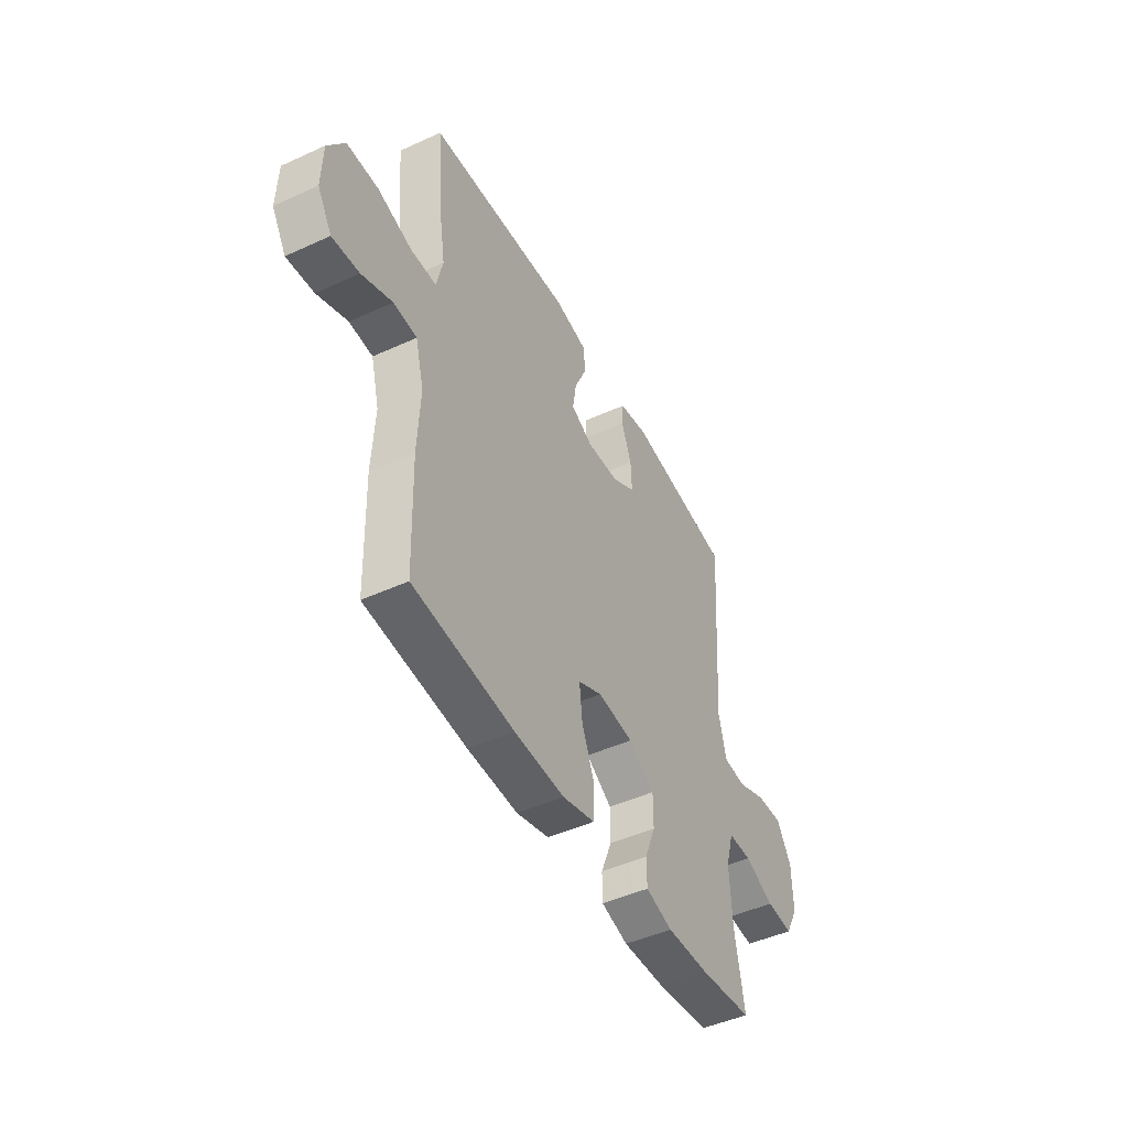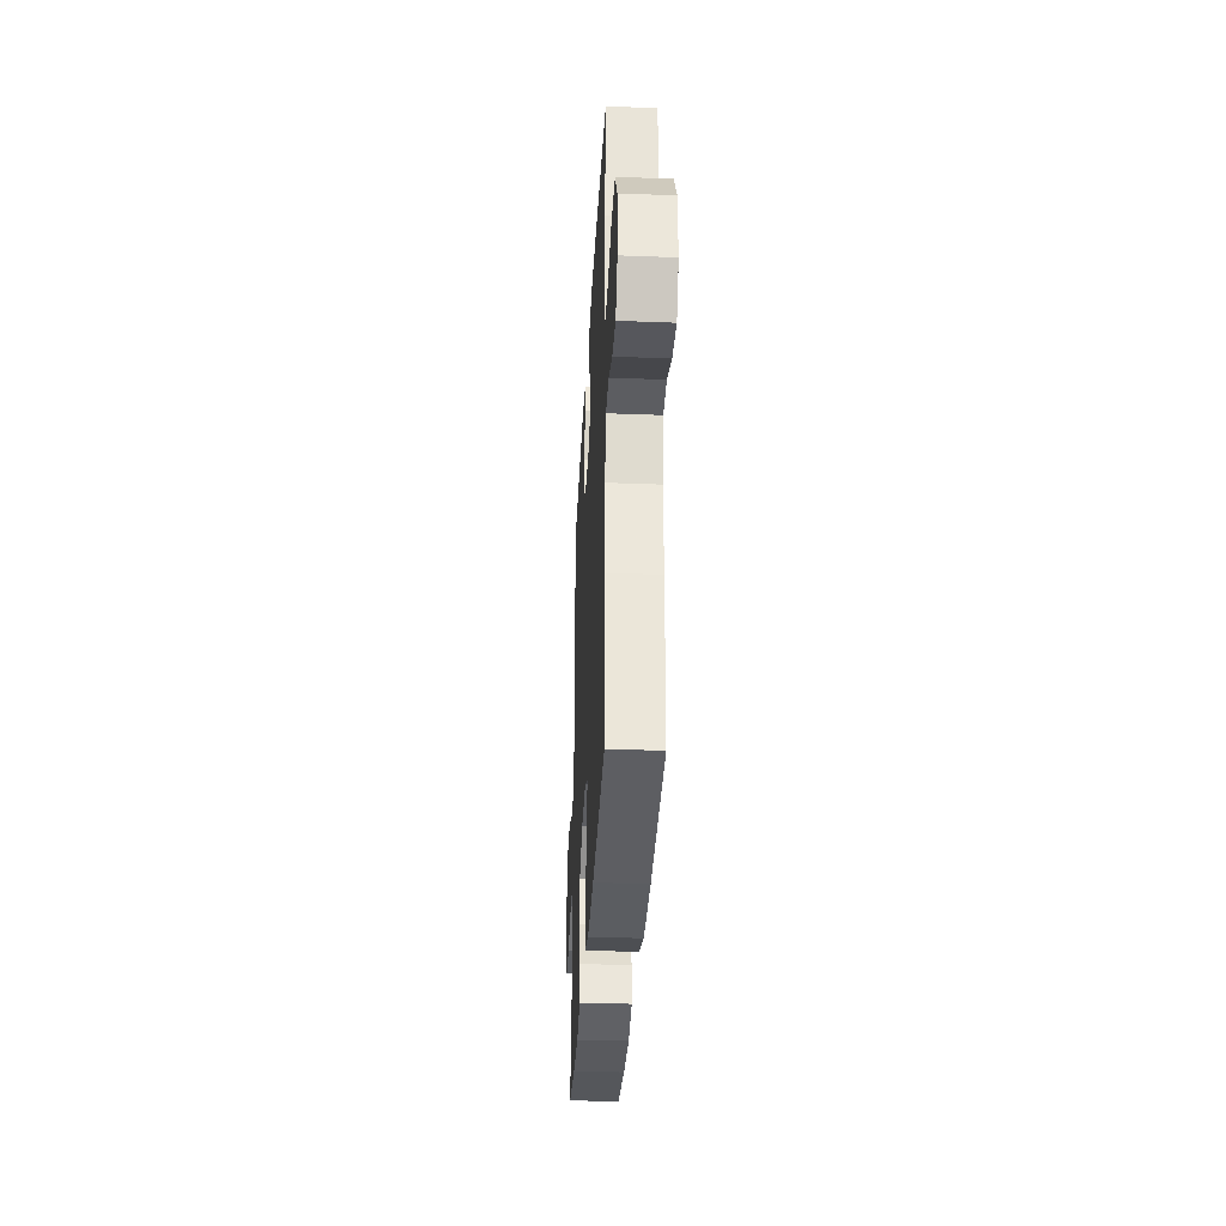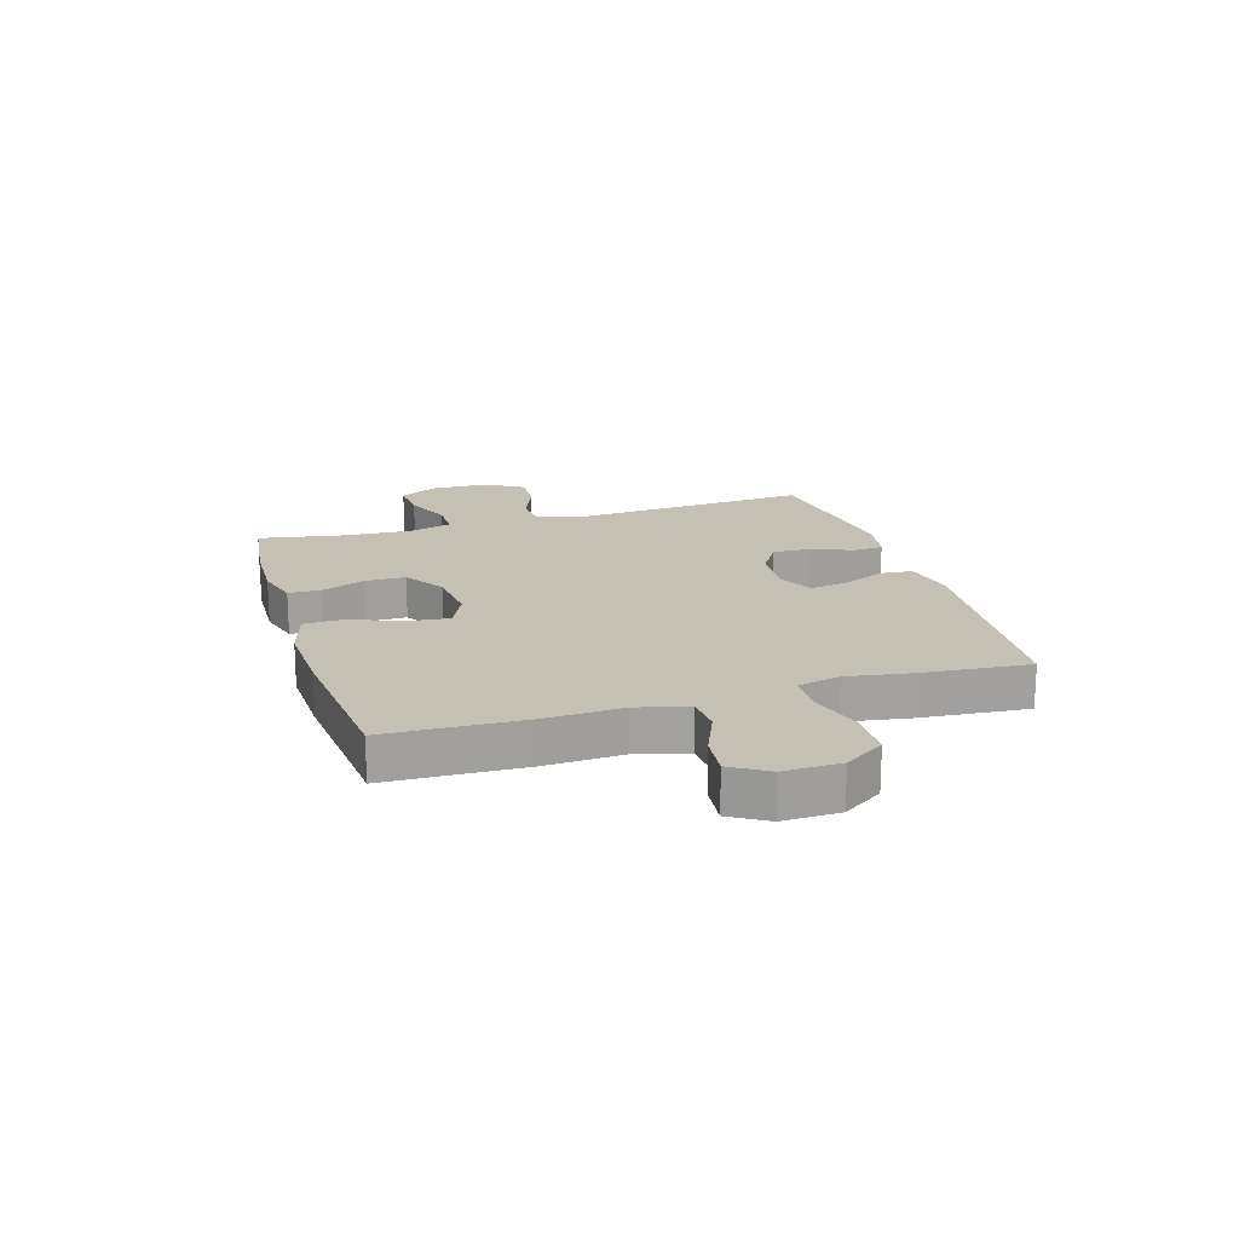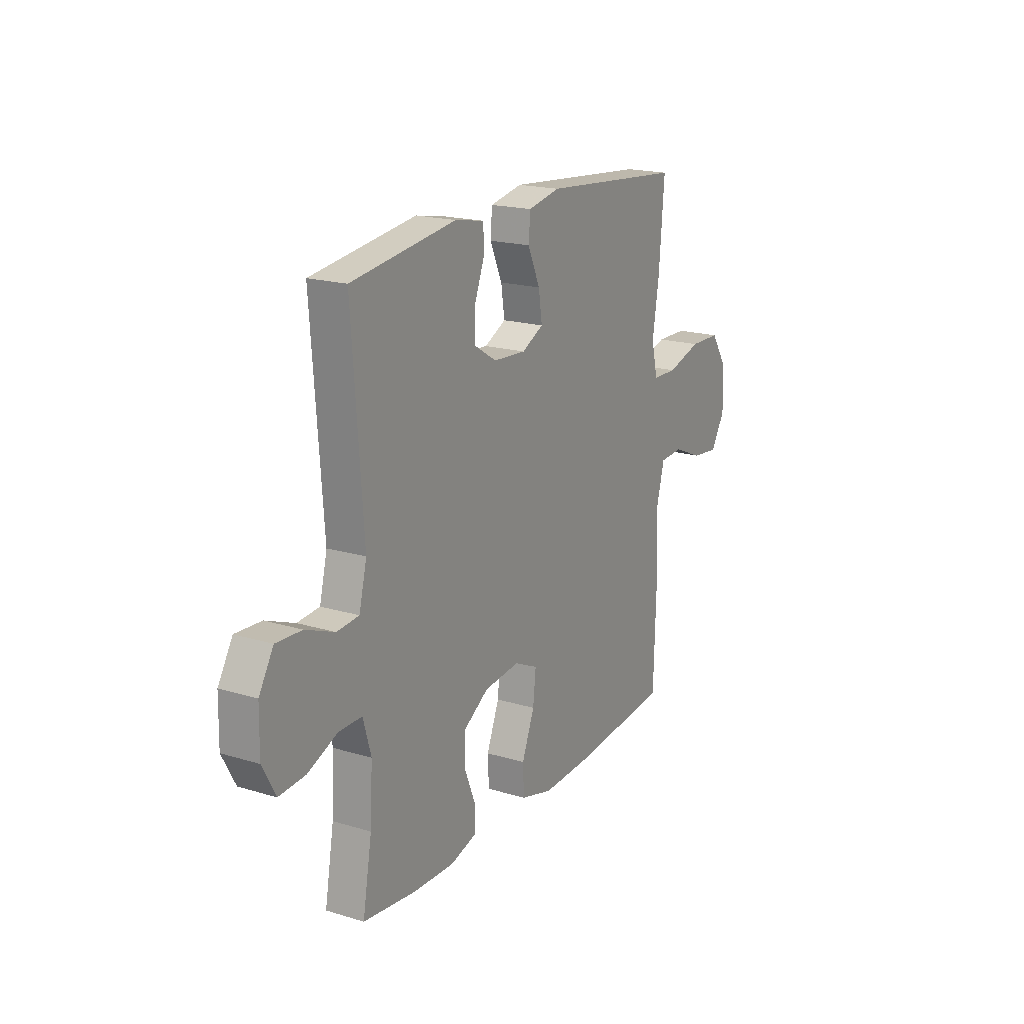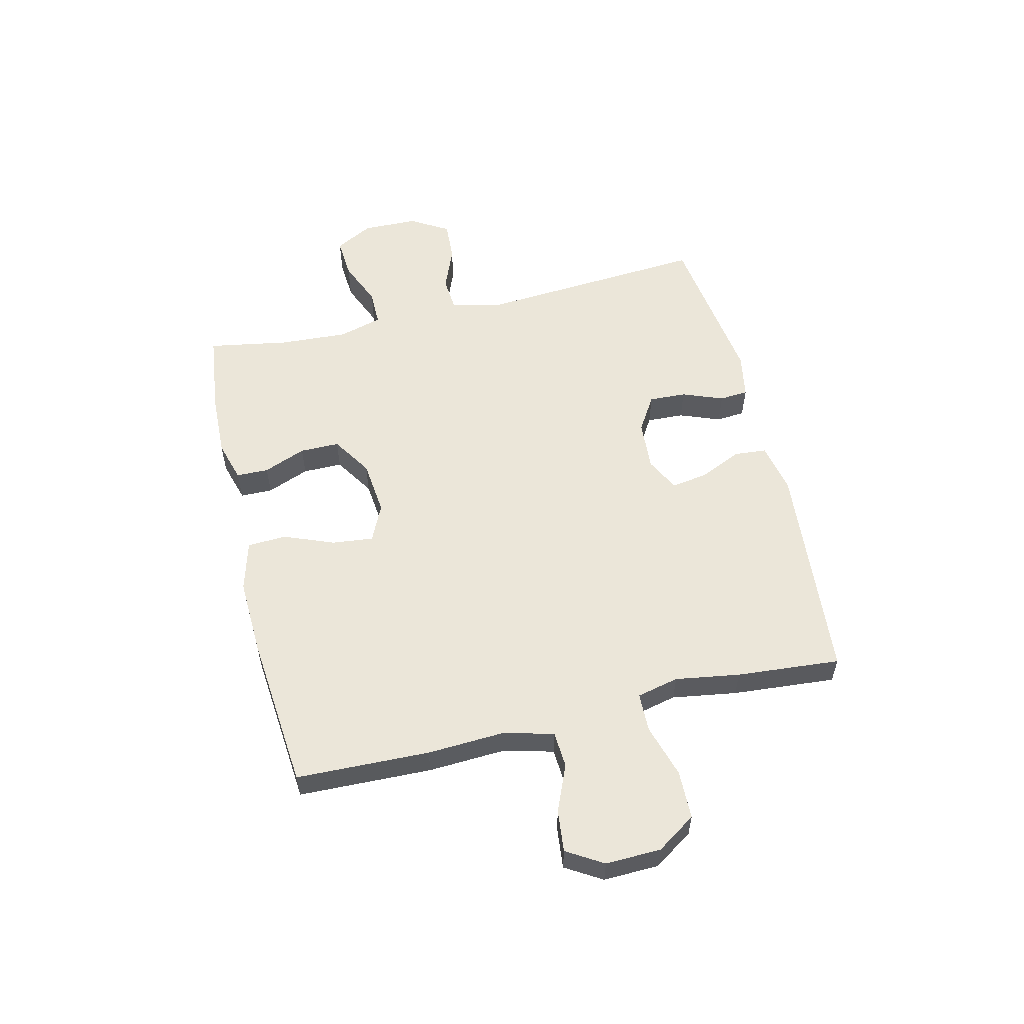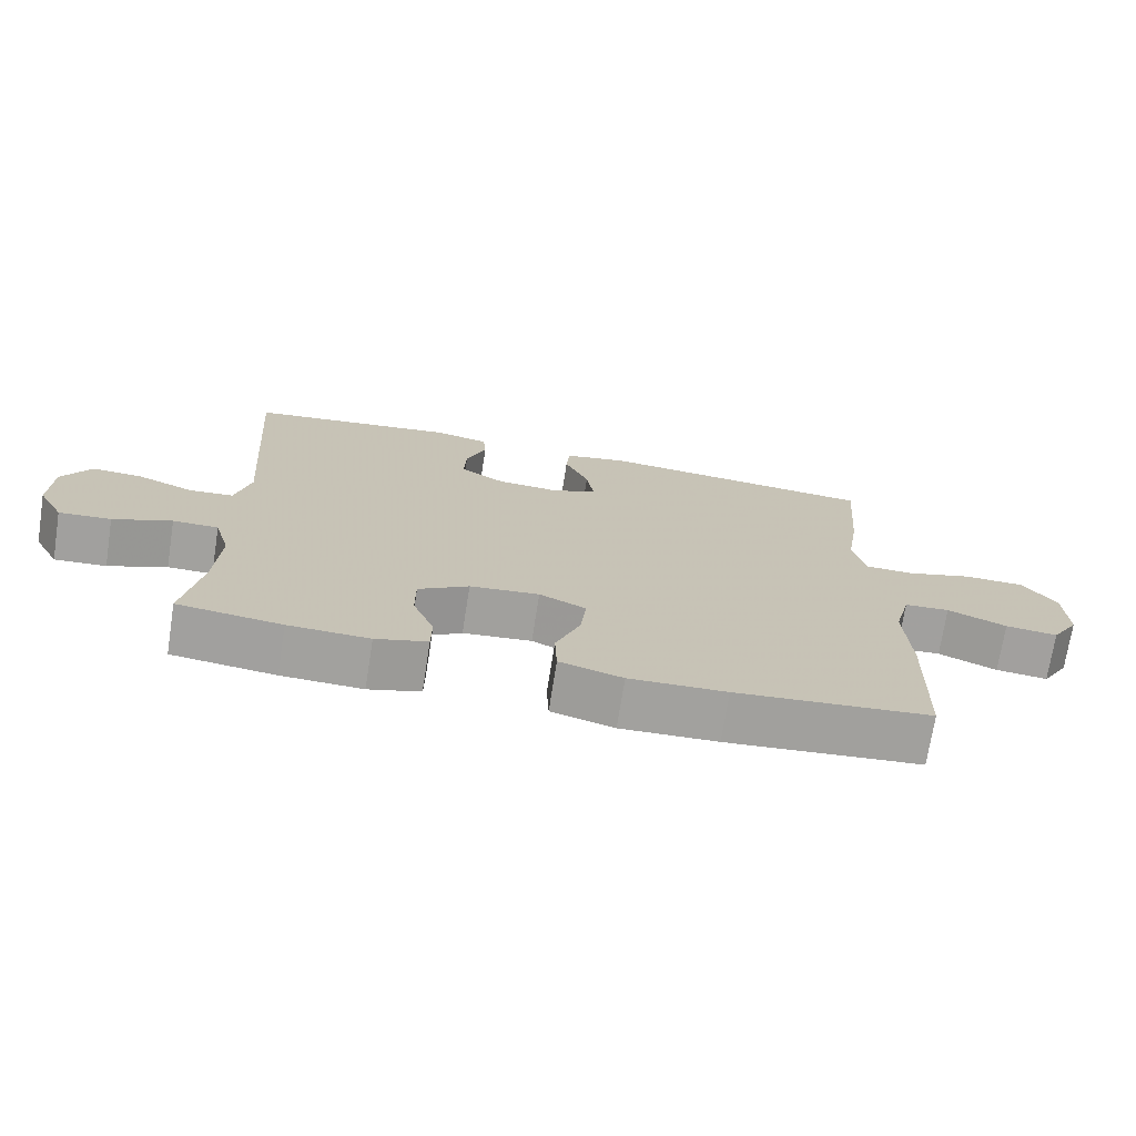
<metadata>
{"format":"obj","ext":"obj","renderer":"f3d","projection":"perspective","resolution":1024,"background":"white","views":[{"elev":-46.9,"azim":-62.6,"up":"+Z"},{"elev":-33.6,"azim":-93.0,"up":"+Z"},{"elev":18.2,"azim":-106.9,"up":"+Y"},{"elev":19.0,"azim":119.8,"up":"+Z"},{"elev":56.0,"azim":-103.5,"up":"+Y"},{"elev":-72.1,"azim":171.1,"up":"+Z"}]}
</metadata>
<code>
v 0.5 0.07 0.5
v 0.47 0.07 0.088
v 0.491 0.07 0.003
v 0.552 0.07 -0.002
v 0.632 0.07 0.03
v 0.703 0.07 0.034
v 0.743 0.07 -0.033
v 0.745 0.07 -0.131
v 0.709 0.07 -0.198
v 0.636 0.07 -0.193
v 0.554 0.07 -0.159
v 0.49 0.07 -0.159
v 0.468 0.07 -0.236
v 0.475 0.07 -0.357
v 0.5 0.07 -0.5
v 0.354 0.07 -0.518
v 0.24 0.07 -0.522
v 0.167 0.07 -0.501
v 0.166 0.07 -0.444
v 0.196 0.07 -0.369
v 0.196 0.07 -0.299
v 0.125 0.07 -0.254
v 0.027 0.07 -0.244
v -0.039 0.07 -0.275
v -0.031 0.07 -0.348
v 0.004 0.07 -0.436
v 0.001 0.07 -0.505
v -0.088 0.07 -0.53
v -0.225 0.07 -0.525
v -0.5 0.07 -0.5
v -0.507 0.07 -0.264
v -0.5 0.07 -0.127
v -0.523 0.07 -0.039
v -0.587 0.07 -0.035
v -0.67 0.07 -0.07
v -0.744 0.07 -0.078
v -0.783 0.07 -0.014
v -0.78 0.07 0.084
v -0.734 0.07 0.153
v -0.648 0.07 0.155
v -0.553 0.07 0.127
v -0.484 0.07 0.129
v -0.467 0.07 0.203
v -0.485 0.07 0.317
v -0.5 0.07 0.5
v -0.105 0.07 0.535
v -0.016 0.07 0.517
v -0.011 0.07 0.46
v -0.045 0.07 0.385
v -0.055 0.07 0.32
v 0.005 0.07 0.29
v 0.095 0.07 0.296
v 0.158 0.07 0.335
v 0.155 0.07 0.401
v 0.127 0.07 0.473
v 0.131 0.07 0.524
v 0.211 0.07 0.539
v 0.5 0 0.5
v 0.47 0 0.088
v 0.491 0 0.003
v 0.552 0 -0.002
v 0.632 0 0.03
v 0.703 0 0.034
v 0.743 0 -0.033
v 0.745 0 -0.131
v 0.709 0 -0.198
v 0.636 0 -0.193
v 0.554 0 -0.159
v 0.49 0 -0.159
v 0.468 0 -0.236
v 0.475 0 -0.357
v 0.5 0 -0.5
v 0.354 0 -0.518
v 0.24 0 -0.522
v 0.167 0 -0.501
v 0.166 0 -0.444
v 0.196 0 -0.369
v 0.196 0 -0.299
v 0.125 0 -0.254
v 0.027 0 -0.244
v -0.039 0 -0.275
v -0.031 0 -0.348
v 0.004 0 -0.436
v 0.001 0 -0.505
v -0.088 0 -0.53
v -0.225 0 -0.525
v -0.5 0 -0.5
v -0.507 0 -0.264
v -0.5 0 -0.127
v -0.523 0 -0.039
v -0.587 0 -0.035
v -0.67 0 -0.07
v -0.744 0 -0.078
v -0.783 0 -0.014
v -0.78 0 0.084
v -0.734 0 0.153
v -0.648 0 0.155
v -0.553 0 0.127
v -0.484 0 0.129
v -0.467 0 0.203
v -0.485 0 0.317
v -0.5 0 0.5
v -0.105 0 0.535
v -0.016 0 0.517
v -0.011 0 0.46
v -0.045 0 0.385
v -0.055 0 0.32
v 0.005 0 0.29
v 0.095 0 0.296
v 0.158 0 0.335
v 0.155 0 0.401
v 0.127 0 0.473
v 0.131 0 0.524
v 0.211 0 0.539
f 54 55 56 57
f 53 54 57 1
f 52 53 1 2
f 51 52 2 3
f 50 51 3
f 46 47 48 49
f 46 49 50
f 43 44 45 46
f 42 43 46 50
f 38 39 40 41
f 38 41 42
f 37 38 42
f 34 35 36 37
f 33 34 37 42
f 32 33 42 50
f 25 26 27 28
f 24 25 28 29
f 17 18 19 20
f 17 20 21
f 14 15 16 17
f 13 14 17 21
f 12 13 21 22
f 8 9 10 11
f 8 11 12
f 7 8 12
f 4 5 6 7
f 3 4 7 12
f 24 29 30 31
f 23 24 31 32
f 22 23 32 50
f 3 12 22 50
f 114 113 112 111
f 58 114 111 110
f 59 58 110 109
f 60 59 109 108
f 60 108 107
f 106 105 104 103
f 107 106 103
f 103 102 101 100
f 107 103 100 99
f 98 97 96 95
f 99 98 95
f 99 95 94
f 94 93 92 91
f 99 94 91 90
f 107 99 90 89
f 85 84 83 82
f 86 85 82 81
f 77 76 75 74
f 78 77 74
f 74 73 72 71
f 78 74 71 70
f 79 78 70 69
f 68 67 66 65
f 69 68 65
f 69 65 64
f 64 63 62 61
f 69 64 61 60
f 88 87 86 81
f 89 88 81 80
f 107 89 80 79
f 107 79 69 60
f 1 58 59 2
f 2 59 60 3
f 3 60 61 4
f 4 61 62 5
f 5 62 63 6
f 6 63 64 7
f 7 64 65 8
f 8 65 66 9
f 9 66 67 10
f 10 67 68 11
f 11 68 69 12
f 12 69 70 13
f 13 70 71 14
f 14 71 72 15
f 15 72 73 16
f 16 73 74 17
f 17 74 75 18
f 18 75 76 19
f 19 76 77 20
f 20 77 78 21
f 21 78 79 22
f 22 79 80 23
f 23 80 81 24
f 24 81 82 25
f 25 82 83 26
f 26 83 84 27
f 27 84 85 28
f 28 85 86 29
f 29 86 87 30
f 30 87 88 31
f 31 88 89 32
f 32 89 90 33
f 33 90 91 34
f 34 91 92 35
f 35 92 93 36
f 36 93 94 37
f 37 94 95 38
f 38 95 96 39
f 39 96 97 40
f 40 97 98 41
f 41 98 99 42
f 42 99 100 43
f 43 100 101 44
f 44 101 102 45
f 45 102 103 46
f 46 103 104 47
f 47 104 105 48
f 48 105 106 49
f 49 106 107 50
f 50 107 108 51
f 51 108 109 52
f 52 109 110 53
f 53 110 111 54
f 54 111 112 55
f 55 112 113 56
f 56 113 114 57
f 57 114 58 1

</code>
